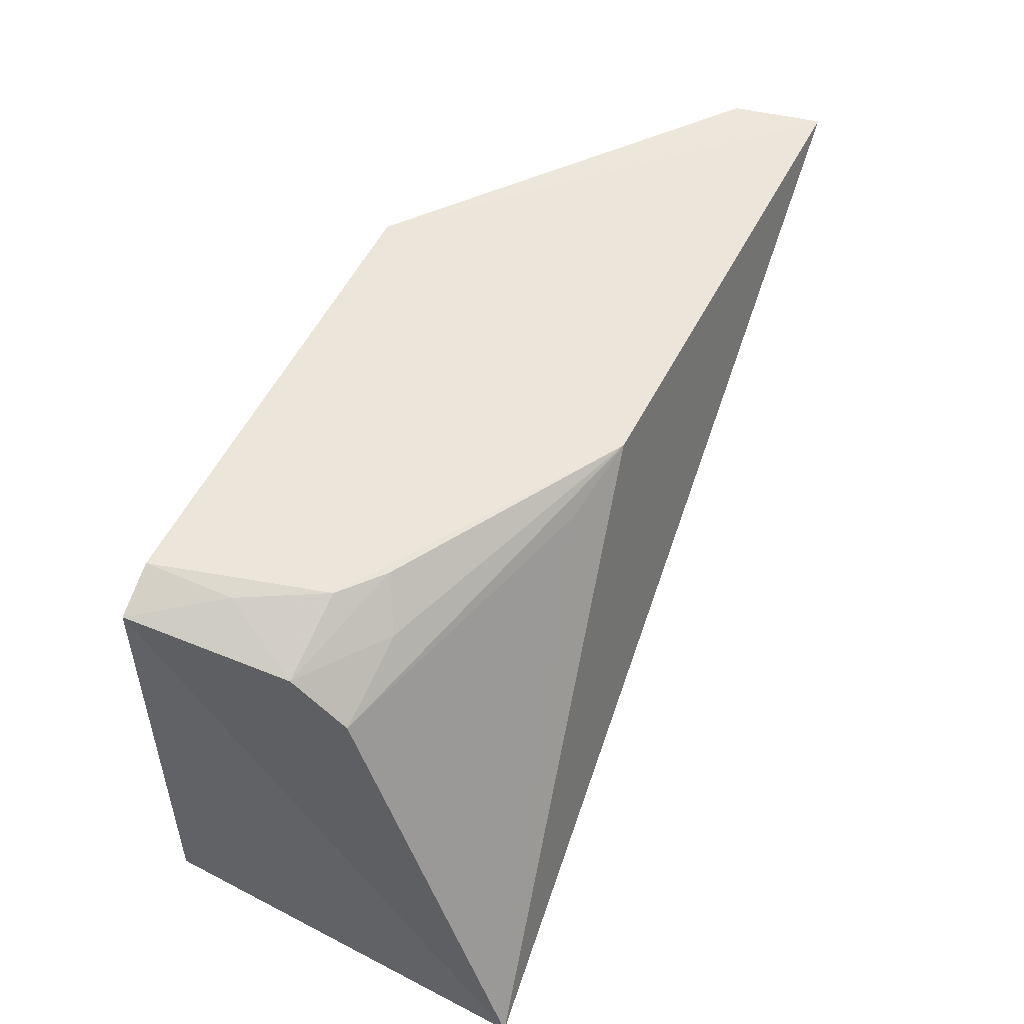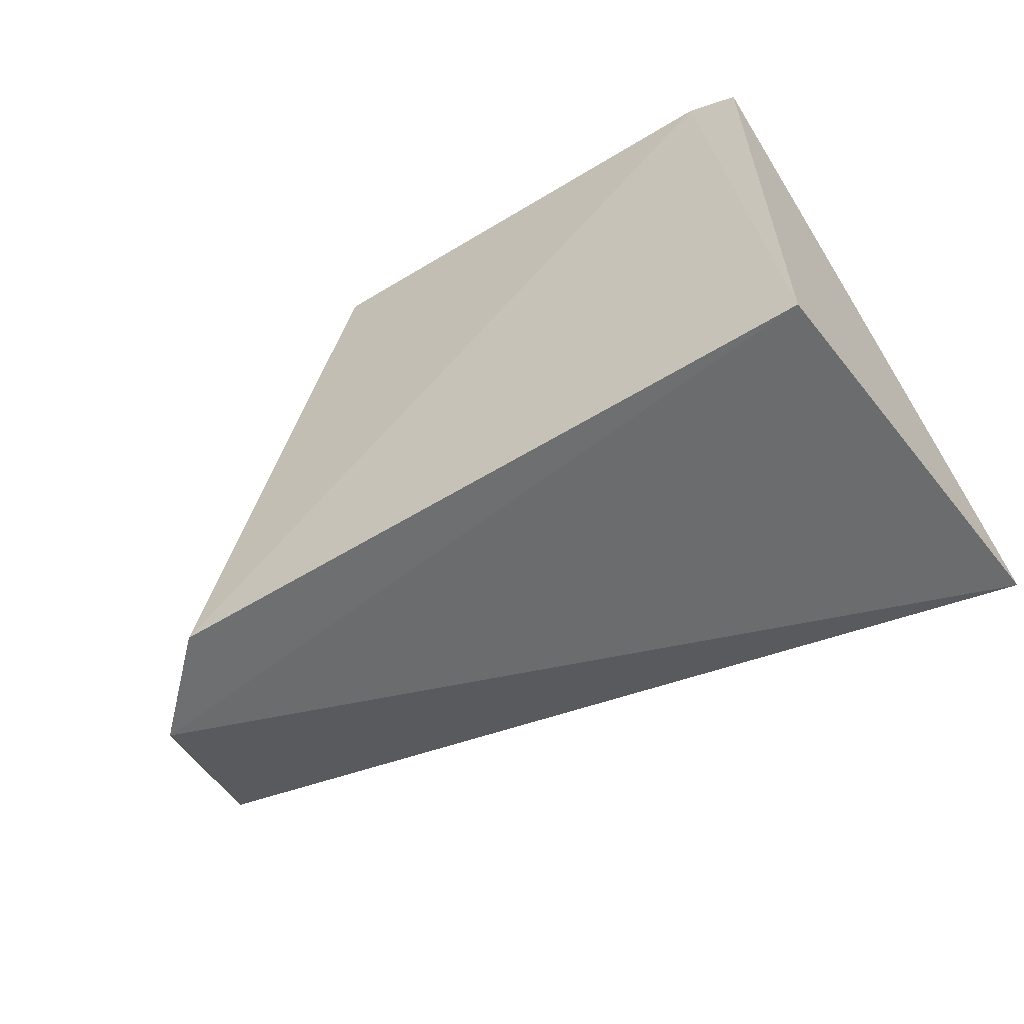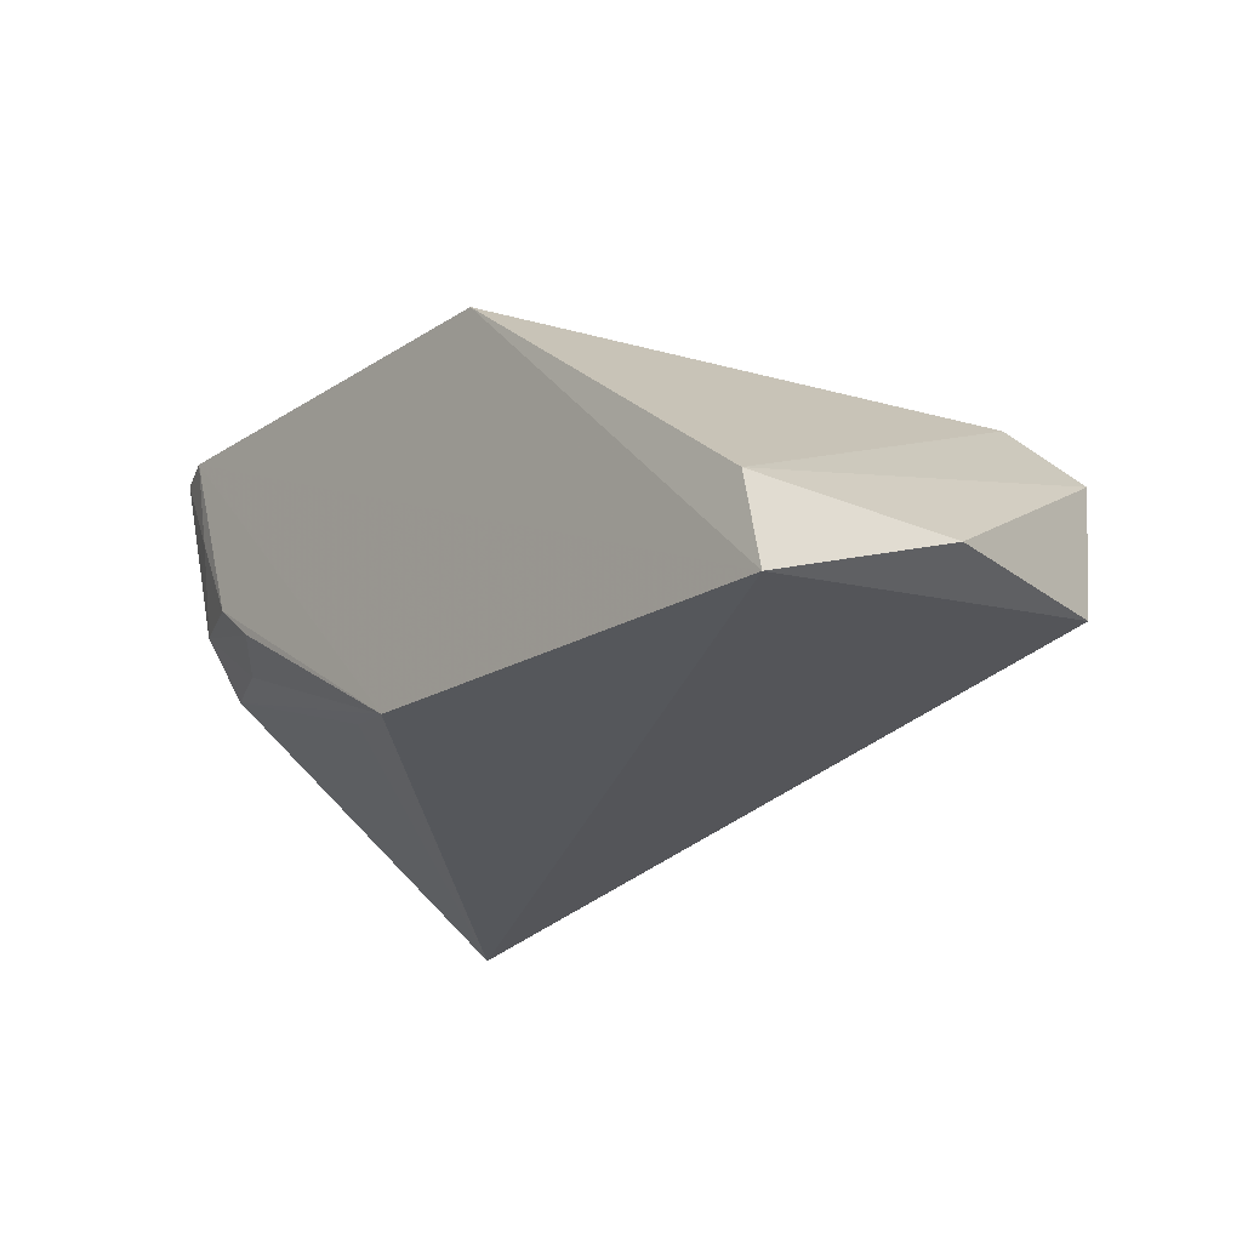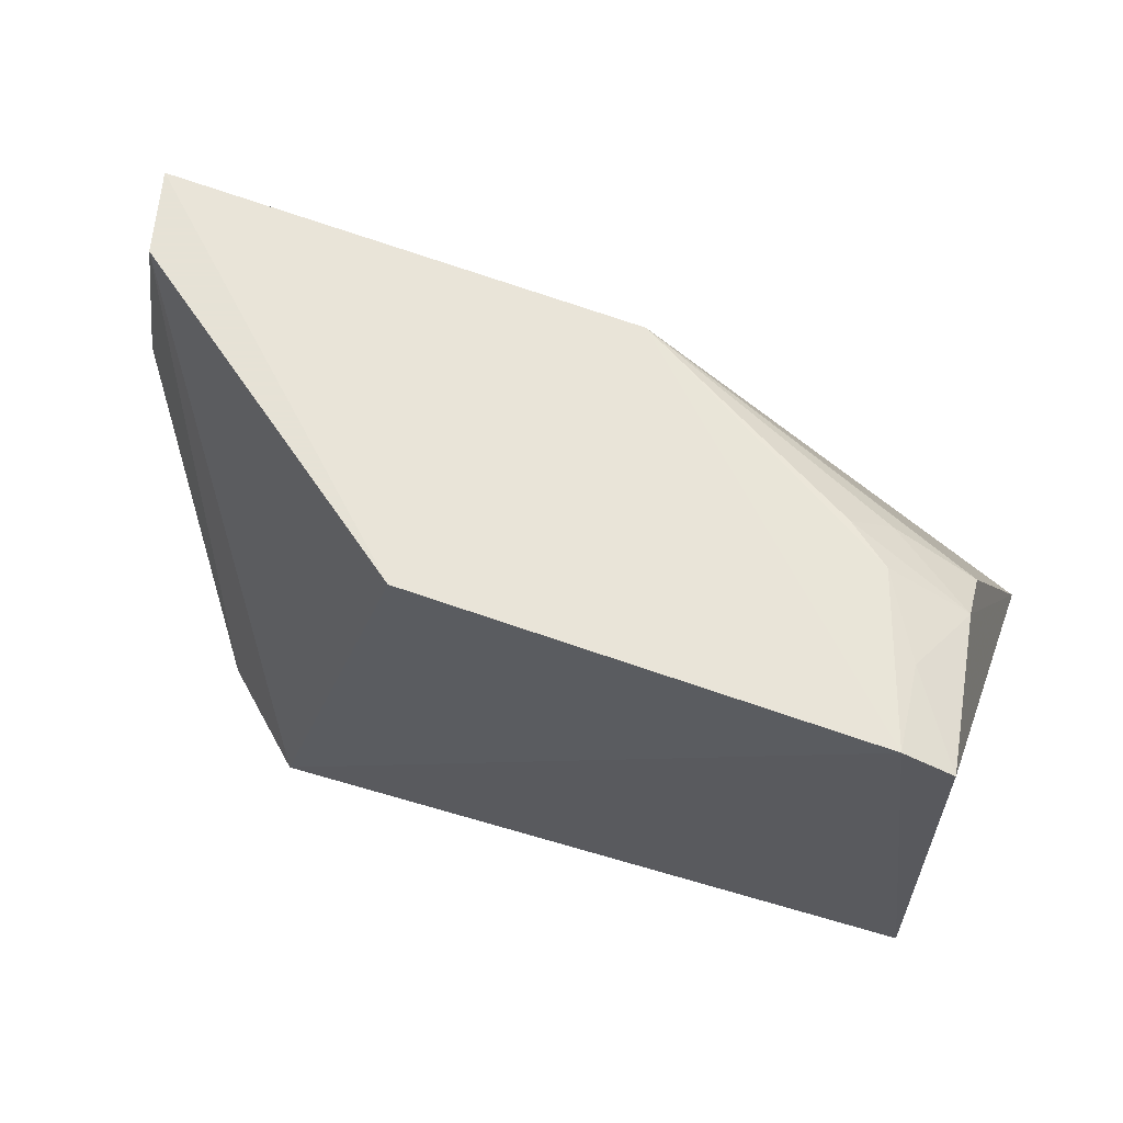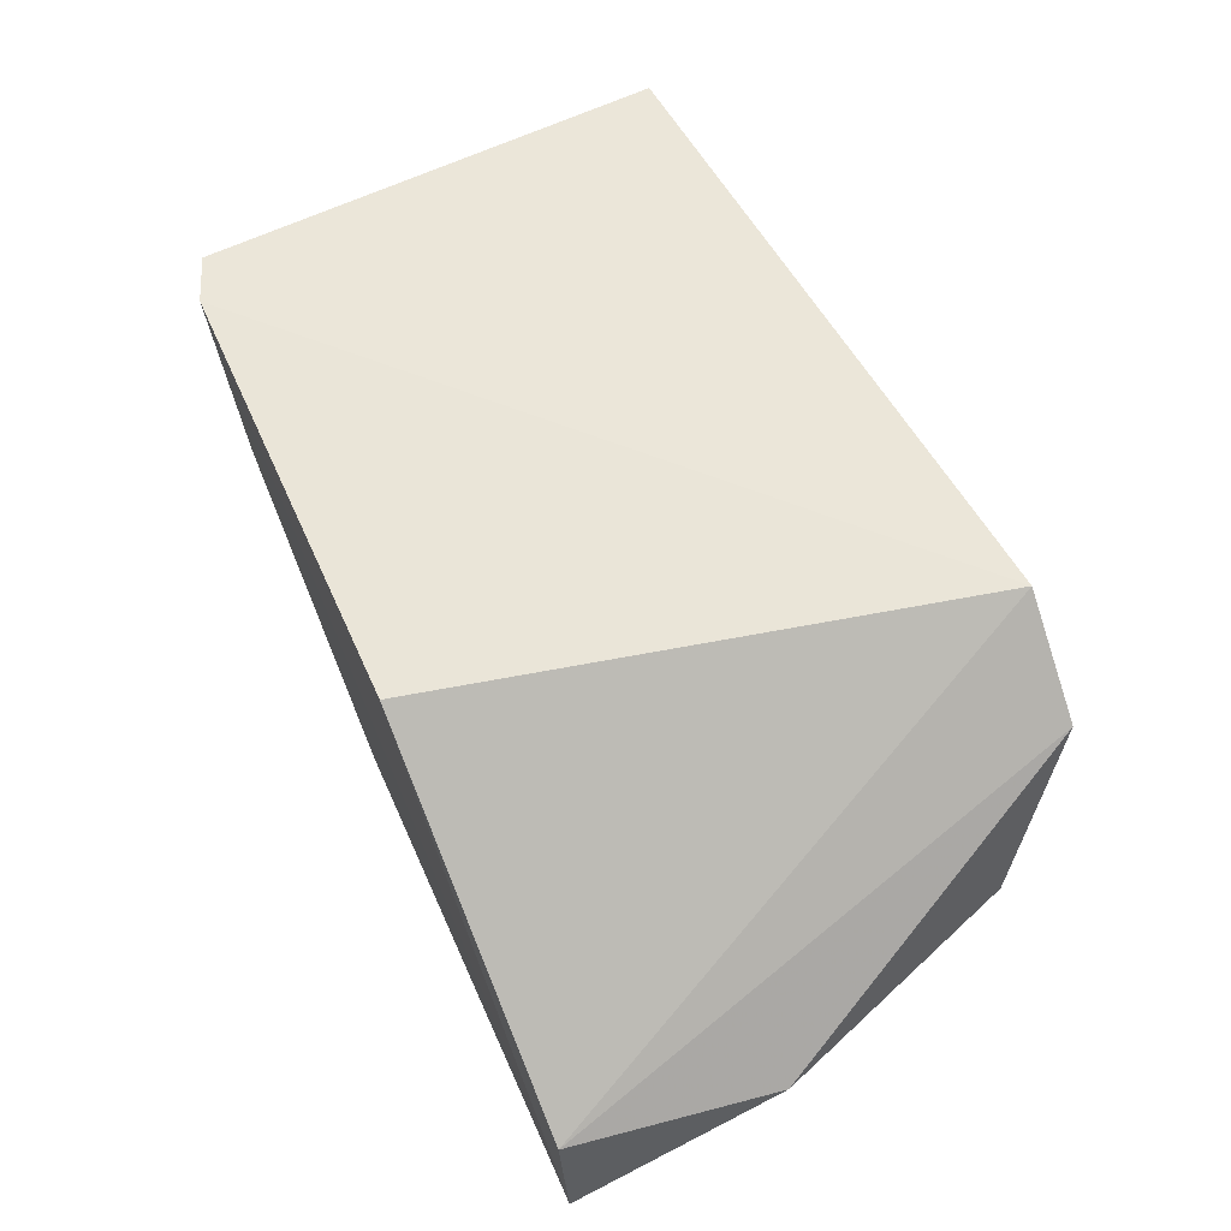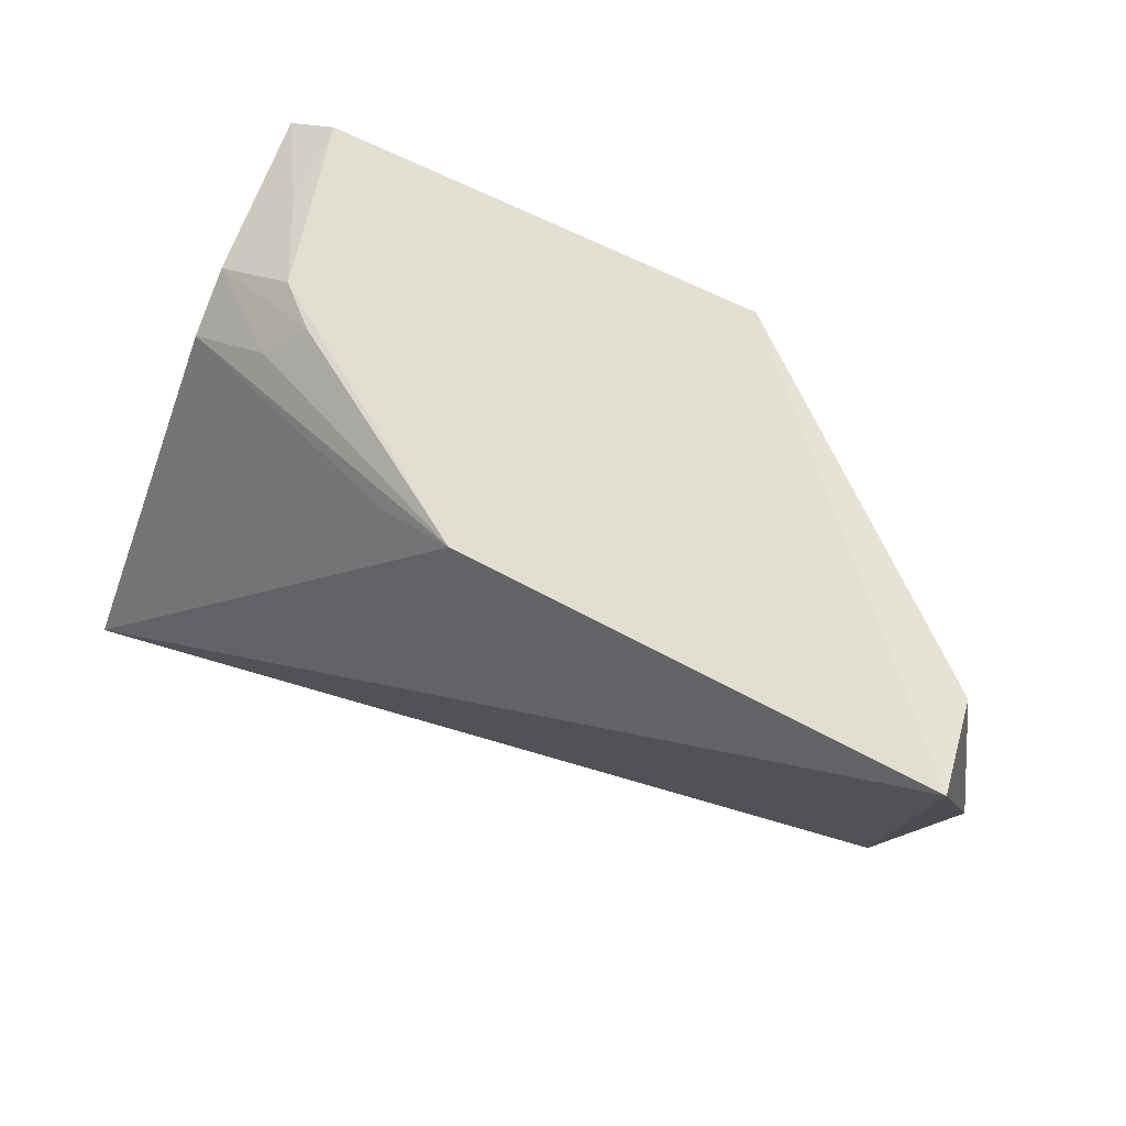
<metadata>
{"format":"obj","ext":"obj","renderer":"f3d","projection":"perspective","resolution":1024,"background":"white","views":[{"elev":54.0,"azim":115.2,"up":"+Y"},{"elev":-55.7,"azim":31.8,"up":"+Y"},{"elev":-21.5,"azim":-132.7,"up":"+Z"},{"elev":63.8,"azim":16.4,"up":"+Y"},{"elev":56.2,"azim":-117.0,"up":"+Z"},{"elev":63.7,"azim":-152.4,"up":"+Y"}]}
</metadata>
<code>
v 0.01321 0.02143 -0.003567
v 0.01339 0.01525 -0.003617
v 0.01385 0.01562 -0.008926
v 0.002205 0.02202 -0.008325
v 0.004654 0.01504 -0.003697
v 0.008429 0.02168 -0.008044
v 0.01256 0.02171 -0.00355
v 0.003446 0.01506 -0.004884
v 0.013 0.02056 -0.006445
v 0.006608 0.02202 -0.003769
v 0.002897 0.01602 -0.007019
v 0.01299 0.02111 -0.005704
v 0.009453 0.02125 -0.007804
v 0.002439 0.02202 -0.007189
v 0.01249 0.02158 -0.004683
v 0.01188 0.02113 -0.006543
v 0.001951 0.01937 -0.007334
v 0.01193 0.02161 -0.005763
v 0.01138 0.0216 -0.006232
f 1 2 3
f 6 3 4
f 7 5 2
f 7 2 1
f 7 6 4
f 8 3 2
f 8 2 5
f 10 7 4
f 10 5 7
f 11 4 3
f 11 3 8
f 12 1 3
f 12 3 9
f 13 9 3
f 13 3 6
f 13 6 9
f 14 8 5
f 14 5 10
f 14 10 4
f 15 7 1
f 15 1 12
f 16 12 9
f 16 9 6
f 17 11 8
f 17 8 14
f 17 14 4
f 17 4 11
f 18 15 12
f 18 6 7
f 18 7 15
f 19 16 6
f 19 6 18
f 19 18 12
f 19 12 16

</code>
